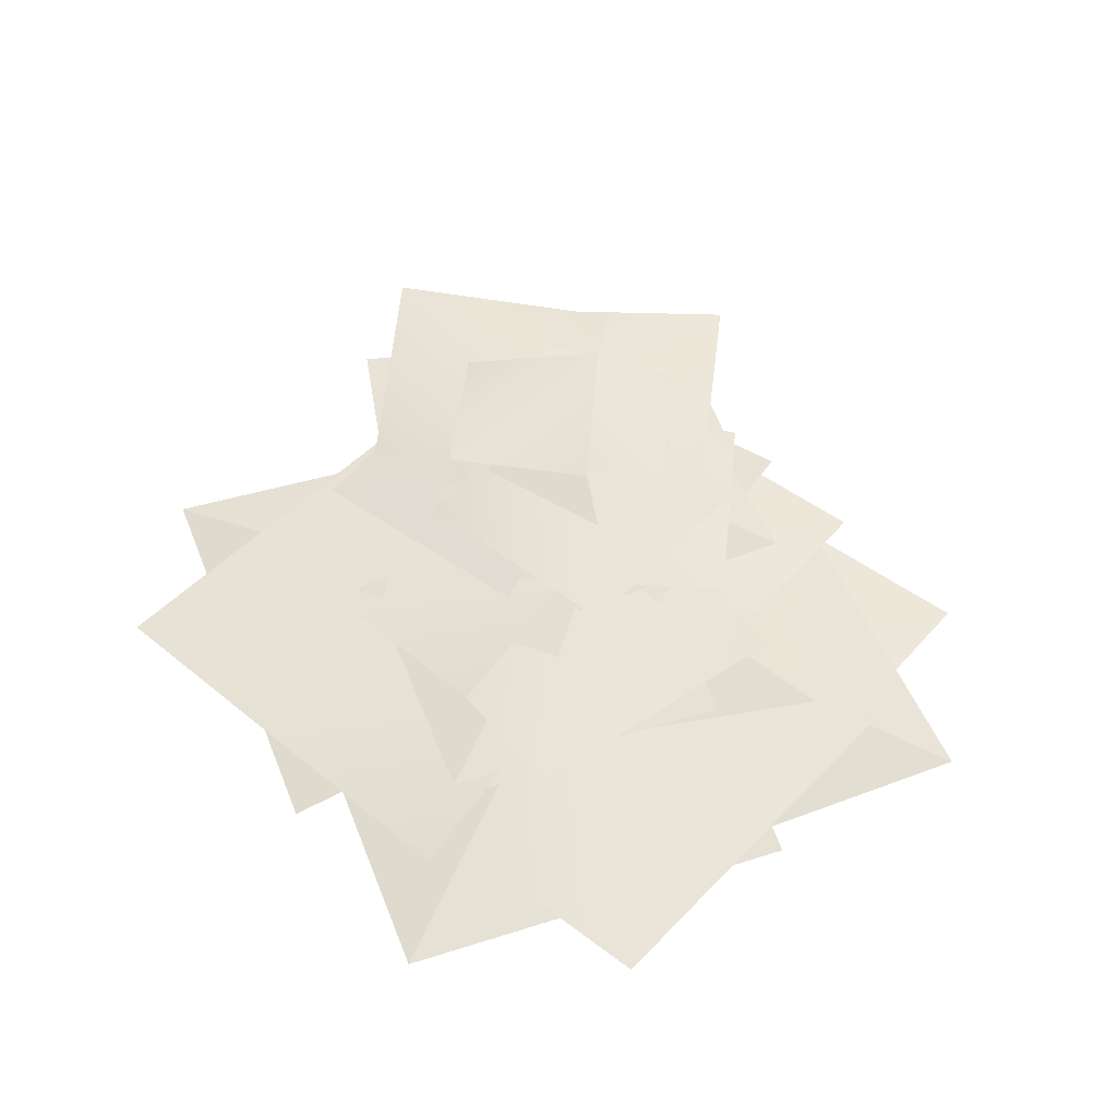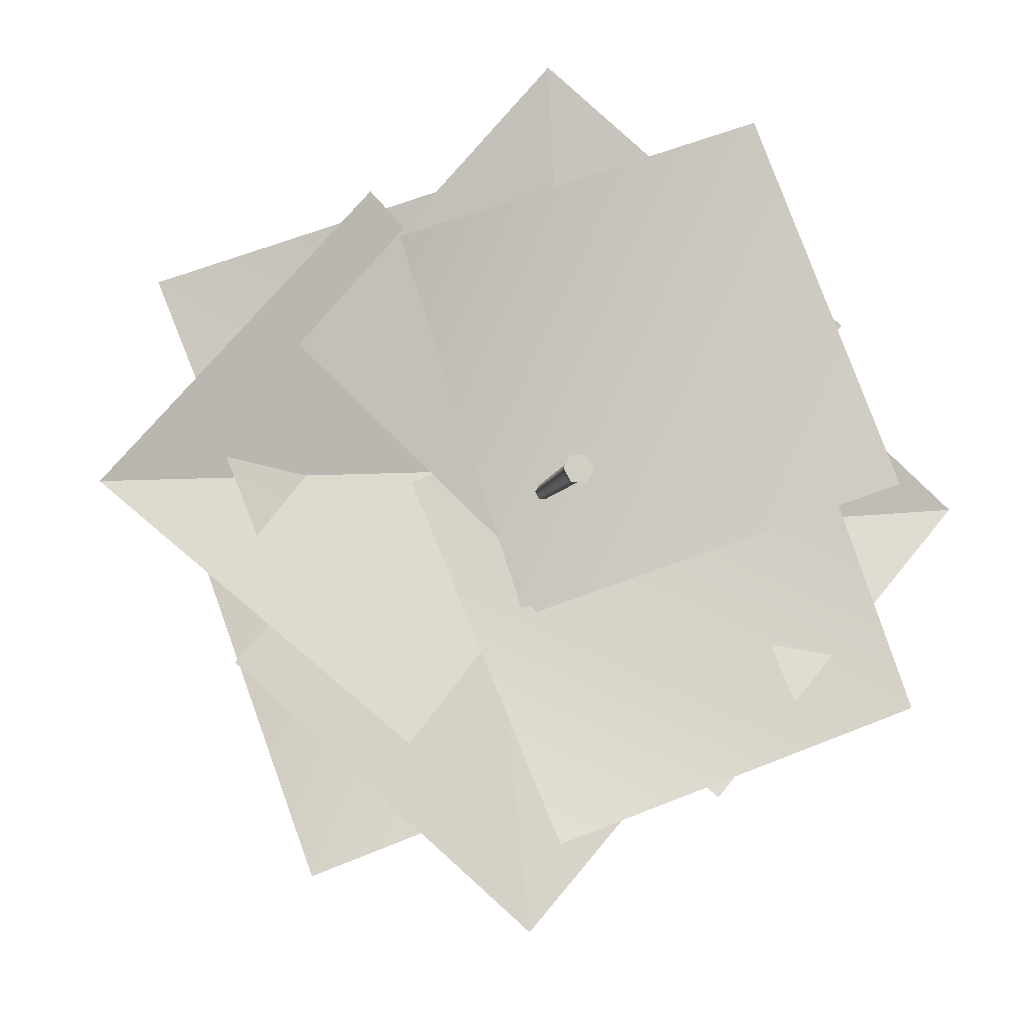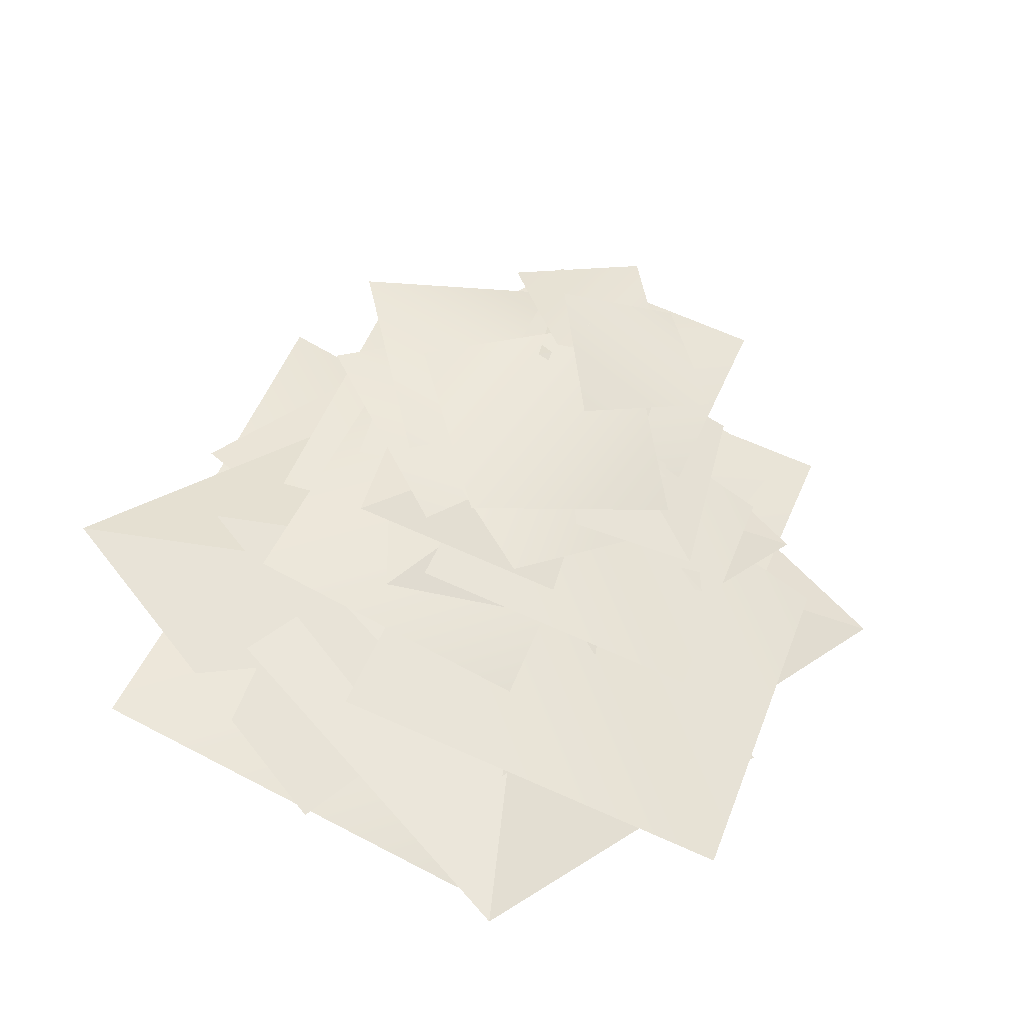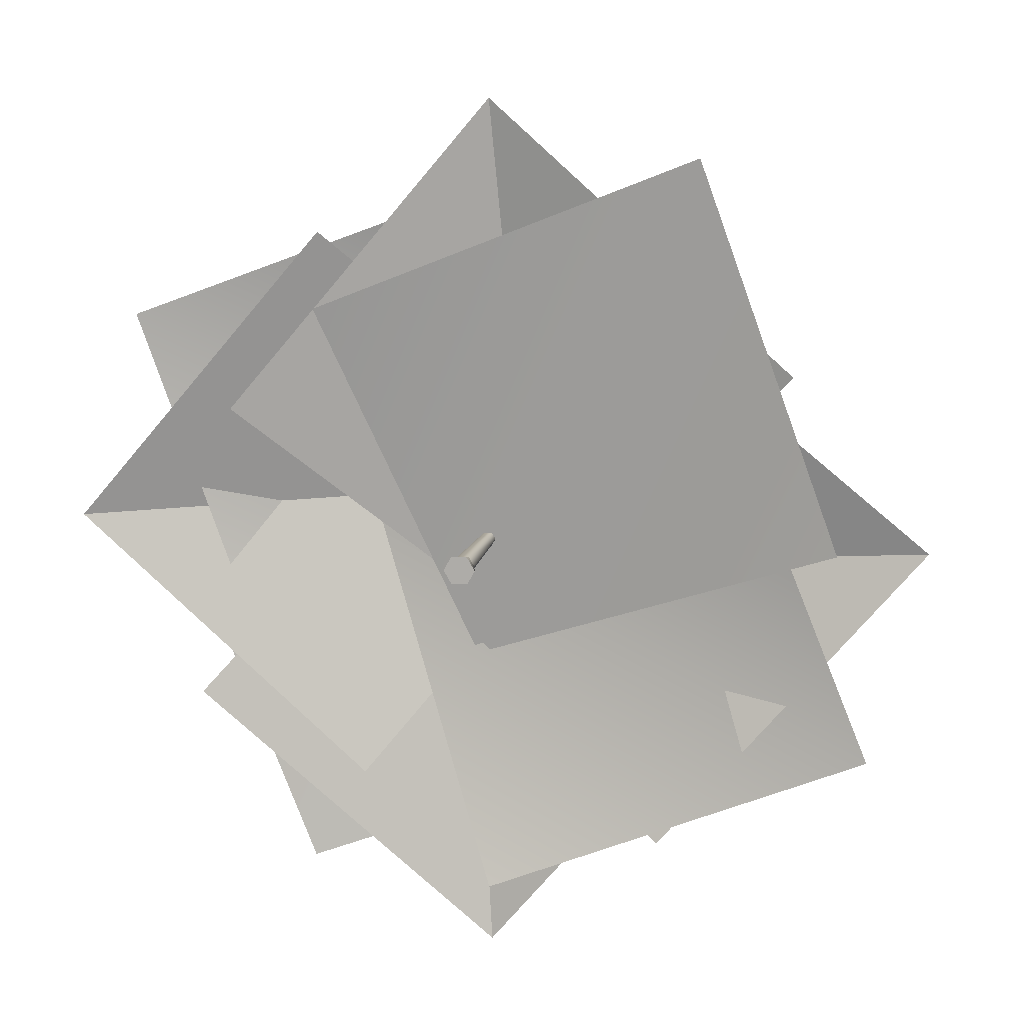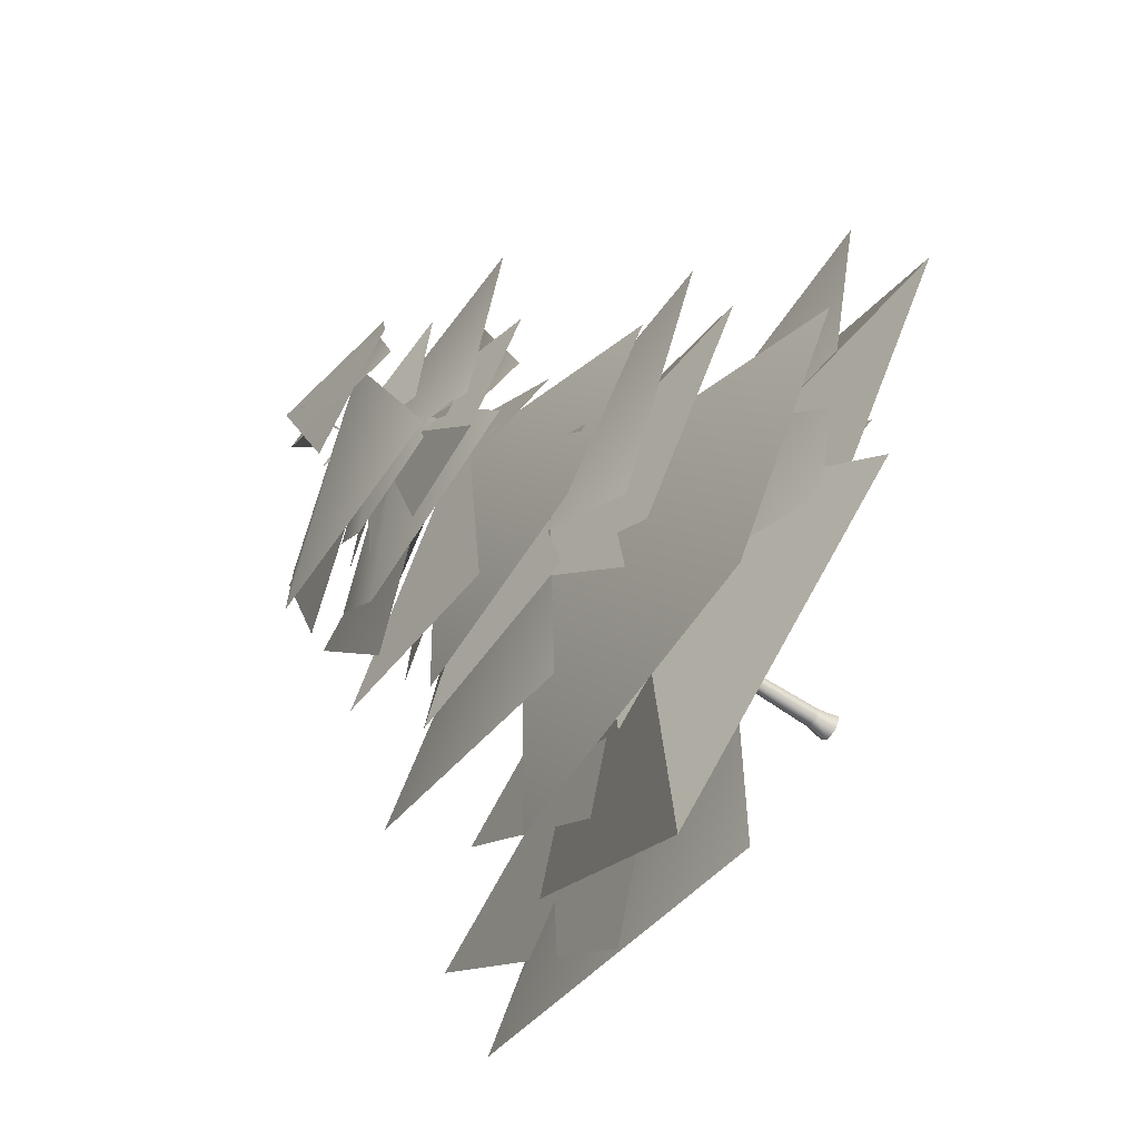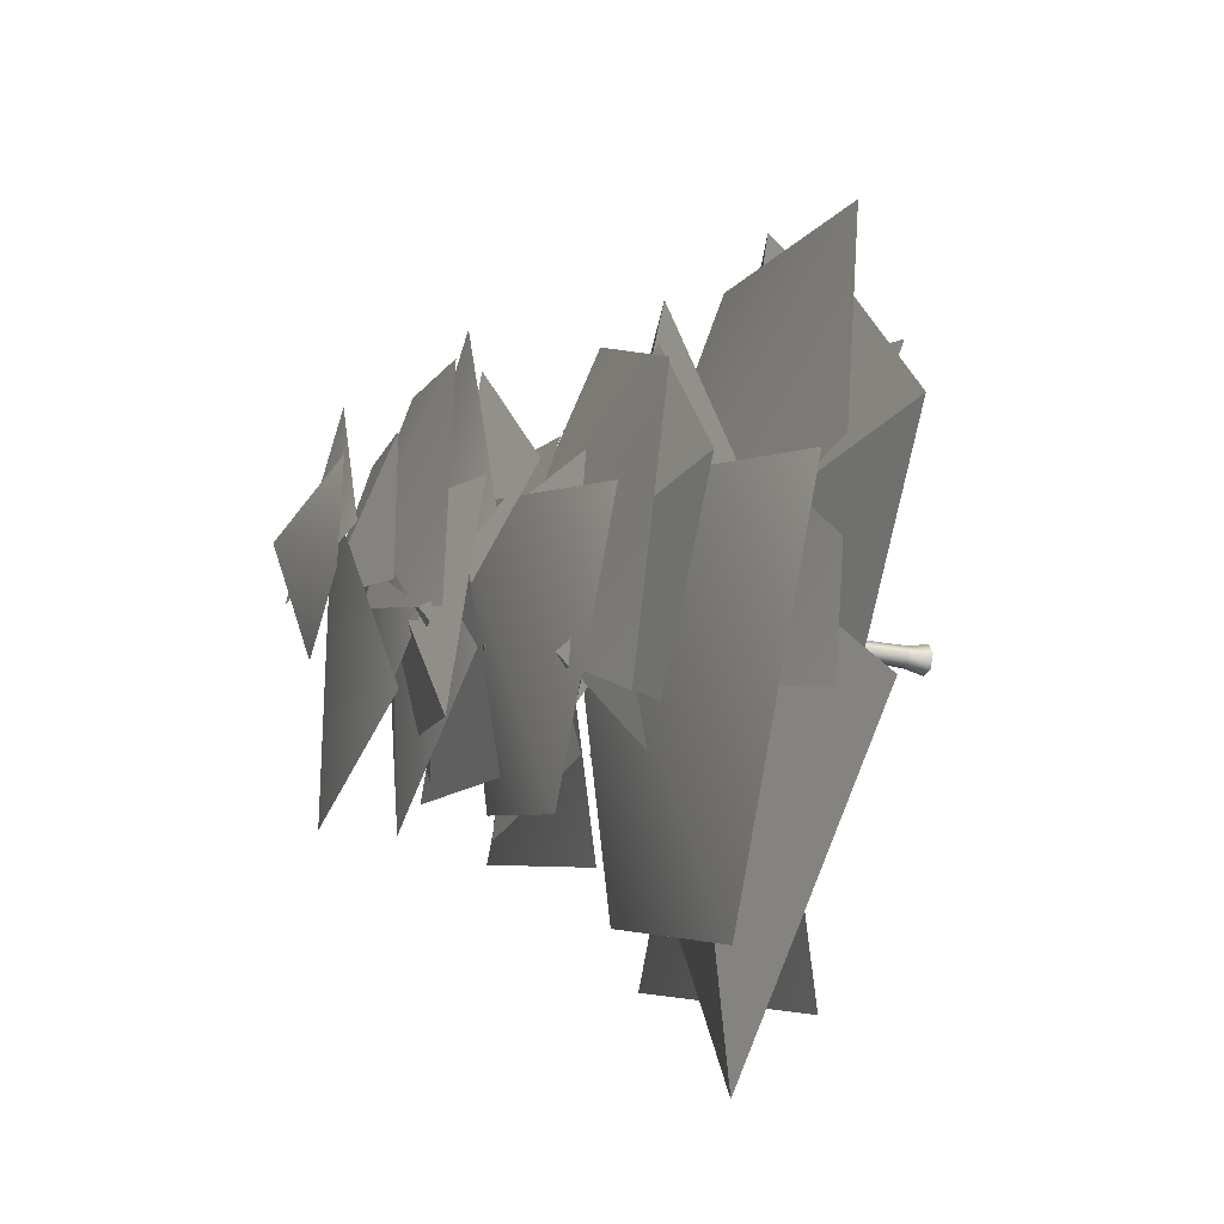
<metadata>
{"format":"obj","ext":"obj","renderer":"f3d","projection":"perspective","resolution":1024,"background":"white","views":[{"elev":53.1,"azim":-70.1,"up":"+Y"},{"elev":-7.9,"azim":-11.9,"up":"+Z"},{"elev":-39.4,"azim":165.4,"up":"+Z"},{"elev":10.6,"azim":9.4,"up":"+Z"},{"elev":-67.6,"azim":-123.4,"up":"+Z"},{"elev":-26.2,"azim":-109.2,"up":"+Z"}]}
</metadata>
<code>
g default
v -0.7982 43.17 -0
v -0.3991 43.17 0.6912
v 0.3991 43.17 0.6912
v 0.7982 43.17 -0
v 0.3991 43.17 -0.6912
v -0.3991 43.17 -0.6912
v -0 84.05 0
v -0.5441 18.91 -0.9423
v -1.088 18.91 -0
v -0.5441 18.91 0.9423
v 0.5441 18.91 0.9423
v 1.088 18.91 0
v 0.5441 18.91 -0.9423
v 1.463 2.741 0
v 0.7316 2.741 -1.267
v -0.7316 2.741 -1.267
v -1.463 2.741 -0
v -0.7316 2.741 1.267
v 0.7316 2.741 1.267
v 1.034 -0.1742 -1.791
v -1.034 -0.1742 -1.791
v -2.068 -0.1742 -0
v -1.034 -0.1742 1.791
v 1.034 -0.1742 1.791
v 2.068 -0.1742 0
g Trunk group1
f 1 2 7
f 2 3 7
f 3 4 7
f 4 5 7
f 5 6 7
f 6 1 7
f 8 9 1 6
f 9 10 2 1
f 10 11 3 2
f 11 12 4 3
f 12 13 5 4
f 13 8 6 5
f 14 15 13 12
f 15 16 8 13
f 16 17 9 8
f 17 18 10 9
f 18 19 11 10
f 19 14 12 11
f 20 21 16 15
f 21 22 17 16
f 22 23 18 17
f 23 24 19 18
f 24 25 14 19
f 25 20 15 14
f 21 20 25 22
f 22 25 24 23
g default
v 4.068 60.21 7.815
v 4.512 53.25 -19.69
v -23.44 53.26 8.377
v -23.79 55.33 -19.92
v -4.919 71.35 7.31
v 19.45 64.39 -5.451
v 6.123 66.48 -30.42
v -18.56 64.4 -16.58
v -7.815 55.56 4.068
v 19.69 48.6 4.512
v -8.377 48.61 -23.44
v 19.92 50.68 -23.79
v -7.31 66.7 -4.919
v 5.451 59.74 19.45
v 30.42 61.83 6.123
v 16.58 59.75 -18.56
v 2.522 72.04 4.845
v 2.797 67.73 -12.21
v -14.53 67.73 5.193
v -14.74 69.02 -12.35
v -3.049 73.68 4.531
v 12.06 69.36 -3.379
v 3.796 70.65 -18.85
v -11.51 69.36 -10.28
v -15.87 32.51 -6.428
v 18.15 18.99 34.8
v 24.09 19 -41.93
v 60.28 23.04 -0.5303
v -1.942 24.64 -17.01
v -21.89 11.12 32.58
v 29.29 15.16 52.69
v 48.35 11.13 1.112
v -6.428 37.16 15.87
v 34.8 23.64 -18.15
v -41.93 23.65 -24.09
v -0.5303 27.69 -60.28
v -17.01 29.29 1.942
v 32.58 15.77 21.89
v 52.69 19.81 -29.29
v 1.112 15.78 -48.35
v 15.87 36.87 6.428
v -18.15 23.35 -34.8
v -24.09 23.36 41.93
v -60.28 27.39 0.5303
v 1.942 48.01 17.01
v 21.89 34.49 -32.58
v -29.29 38.54 -52.69
v -48.35 34.5 -1.112
v 6.428 29.18 -15.87
v -34.8 15.66 18.15
v 41.93 15.67 24.09
v 0.5303 19.71 60.28
v 17.01 40.33 -1.942
v -32.58 26.8 -21.89
v -52.69 30.85 29.29
v -1.112 26.81 48.35
v -4.442 41.82 10.97
v 24.05 32.47 -12.54
v -28.98 32.48 -16.65
v -0.3665 35.27 -41.66
v -11.76 52.96 1.342
v 22.52 43.62 15.13
v 36.41 46.41 -20.24
v 0.7688 43.62 -33.41
v -10.97 37.17 -4.442
v 12.54 27.83 24.05
v 16.65 27.83 -28.98
v 41.66 30.62 -0.3665
v -1.342 48.31 -11.76
v -15.13 38.97 22.52
v 20.24 41.76 36.41
v 33.41 38.97 0.7688
v 10.97 51.03 4.442
v -12.54 41.69 -24.05
v -16.65 41.7 28.98
v -41.66 44.48 0.3665
v 1.342 62.18 11.76
v 15.13 52.83 -22.52
v -20.24 55.63 -36.41
v -33.41 52.84 -0.7688
v 3.308 63.97 -8.166
v -17.91 57.01 9.341
v 21.58 57.01 12.4
v 0.2729 59.09 31.02
v 8.754 75.11 -0.9992
v -16.77 68.15 -11.27
v -27.12 70.23 15.07
v -0.5725 68.15 24.88
v 6.601 44.32 -9.819
v -26.12 34.98 7.33
v 24.94 34.98 22.25
v -8.206 37.77 40.85
v 11.78 55.46 1.103
v -18.93 46.12 -19.43
v -39.8 48.91 12.32
v -7.621 46.12 32.54
v -8.602 63.41 1.905
v 17.85 56.45 9.458
v -2.022 56.45 -24.81
v 25.4 58.53 -17.82
v -5.787 74.55 -6.644
v 0.2275 67.59 20.2
v 27.79 69.67 13.79
v 20.82 67.59 -13.64
v -1.905 58.76 -8.602
v -9.458 51.8 17.85
v 24.81 51.8 -2.022
v 17.82 53.88 25.4
v 6.644 69.9 -5.787
v -20.2 62.94 0.2275
v -13.79 65.02 27.79
v 13.64 62.95 20.82
v 1.905 72.62 8.602
v 9.458 65.66 -17.85
v -24.81 65.67 2.022
v -17.82 67.74 -25.4
v -6.644 79.04 5.787
v 20.2 72.08 -0.2275
v 13.79 74.16 -27.79
v -13.64 72.09 -20.82
v -1.181 70.59 -5.333
v -5.863 66.27 11.06
v 15.38 66.28 -1.253
v 11.04 67.57 15.75
v 4.119 81.73 -3.587
v -12.52 77.42 0.141
v -8.549 78.71 17.23
v 8.453 77.42 12.91
v 5.333 76.77 -1.181
v -11.06 72.45 -5.863
v 1.253 72.46 15.38
v -15.75 73.74 11.04
v 3.587 83.71 4.119
v -0.141 79.4 -12.52
v -17.23 80.69 -8.549
v -12.91 79.4 8.453
g group1 Branch
f 30 31 32
f 30 32 33
f 26 29 27
f 26 28 29
f 38 39 40
f 38 40 41
f 34 37 35
f 34 36 37
f 46 47 48
f 46 48 49
f 42 45 43
f 42 44 45
f 54 55 56
f 54 56 57
f 50 53 51
f 50 52 53
f 62 63 64
f 62 64 65
f 58 61 59
f 58 60 61
f 70 71 72
f 70 72 73
f 66 69 67
f 66 68 69
f 78 79 80
f 78 80 81
f 74 77 75
f 74 76 77
f 86 87 88
f 86 88 89
f 82 85 83
f 82 84 85
f 94 95 96
f 94 96 97
f 90 93 91
f 90 92 93
f 102 103 104
f 102 104 105
f 98 101 99
f 98 100 101
f 110 111 112
f 110 112 113
f 106 109 107
f 106 108 109
f 118 119 120
f 118 120 121
f 114 117 115
f 114 116 117
f 126 127 128
f 126 128 129
f 122 125 123
f 122 124 125
f 134 135 136
f 134 136 137
f 130 133 131
f 130 132 133
f 142 143 144
f 142 144 145
f 138 141 139
f 138 140 141
f 150 151 152
f 150 152 153
f 146 149 147
f 146 148 149
f 158 159 160
f 158 160 161
f 154 157 155
f 154 156 157

</code>
